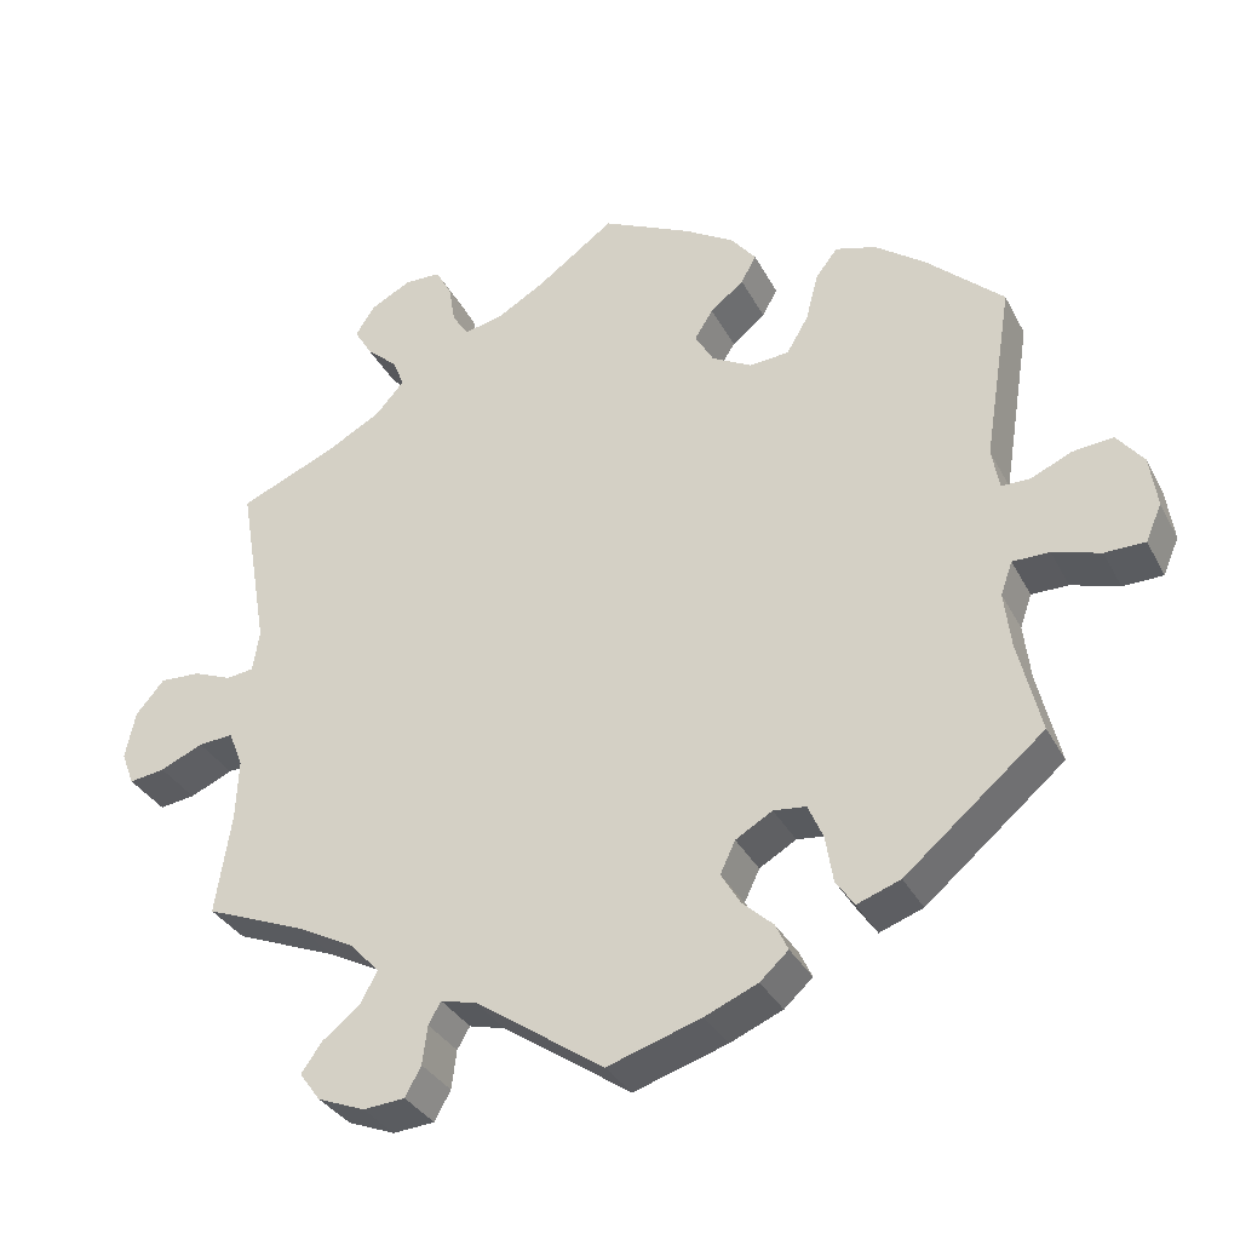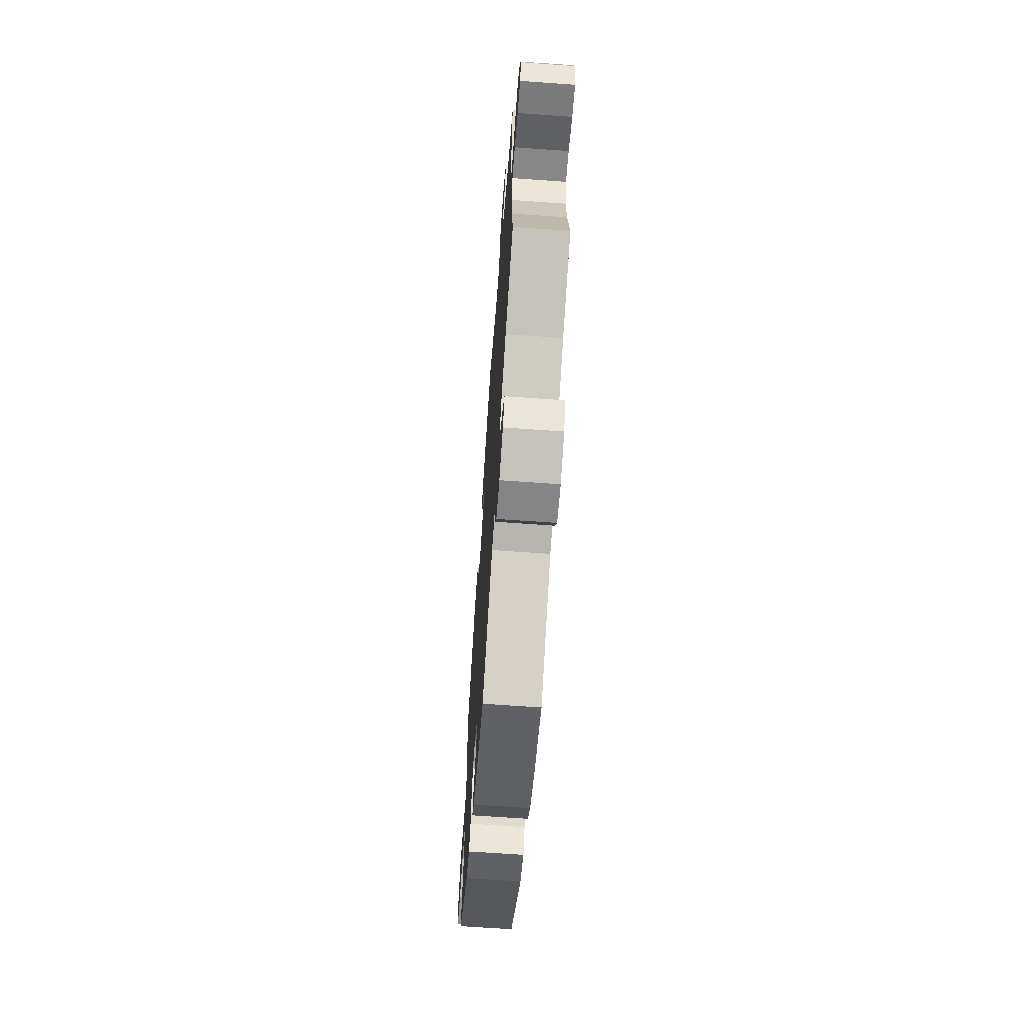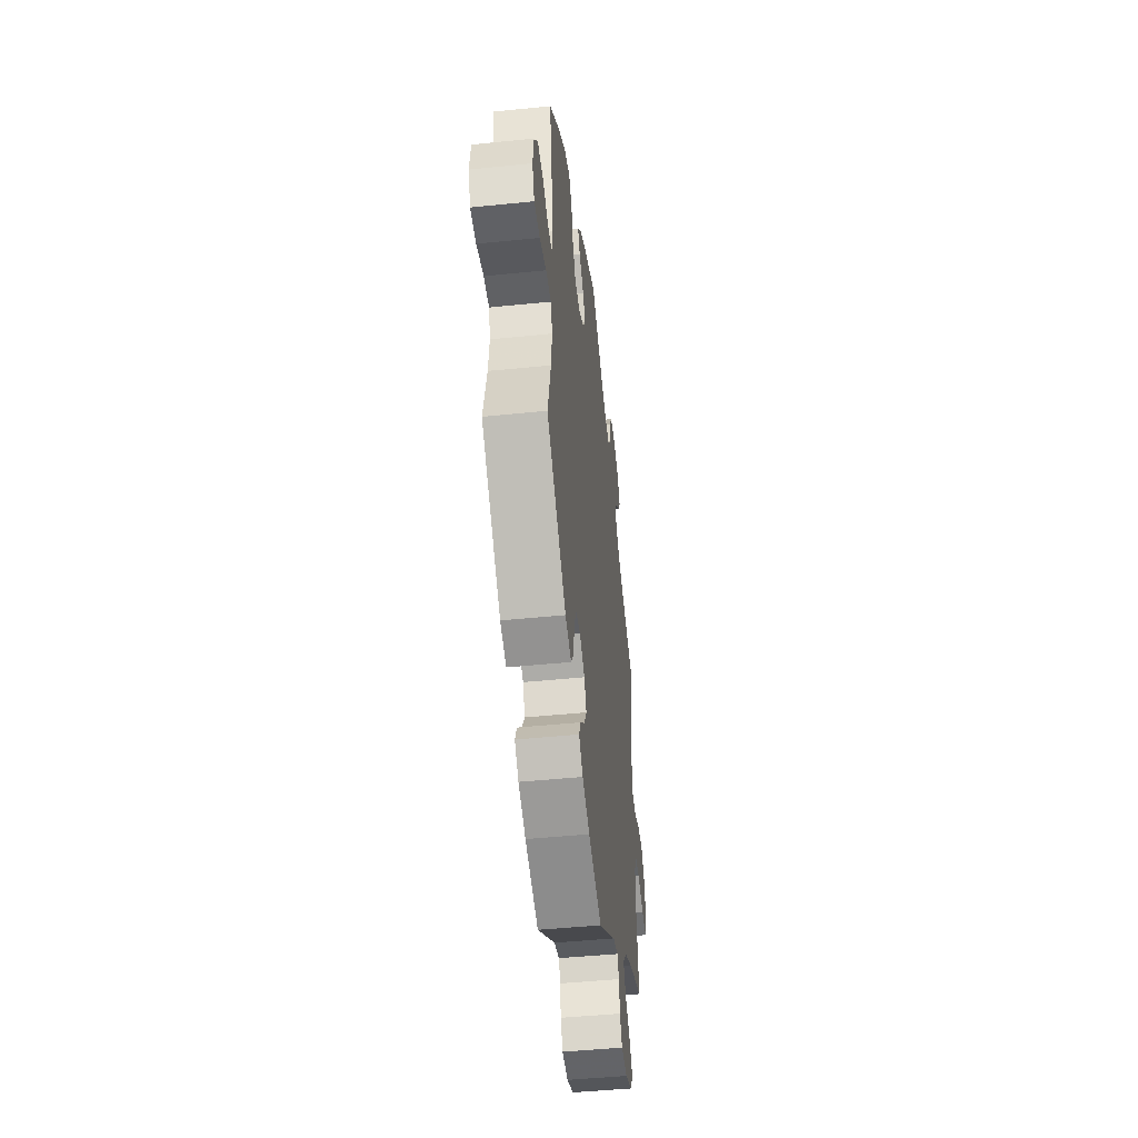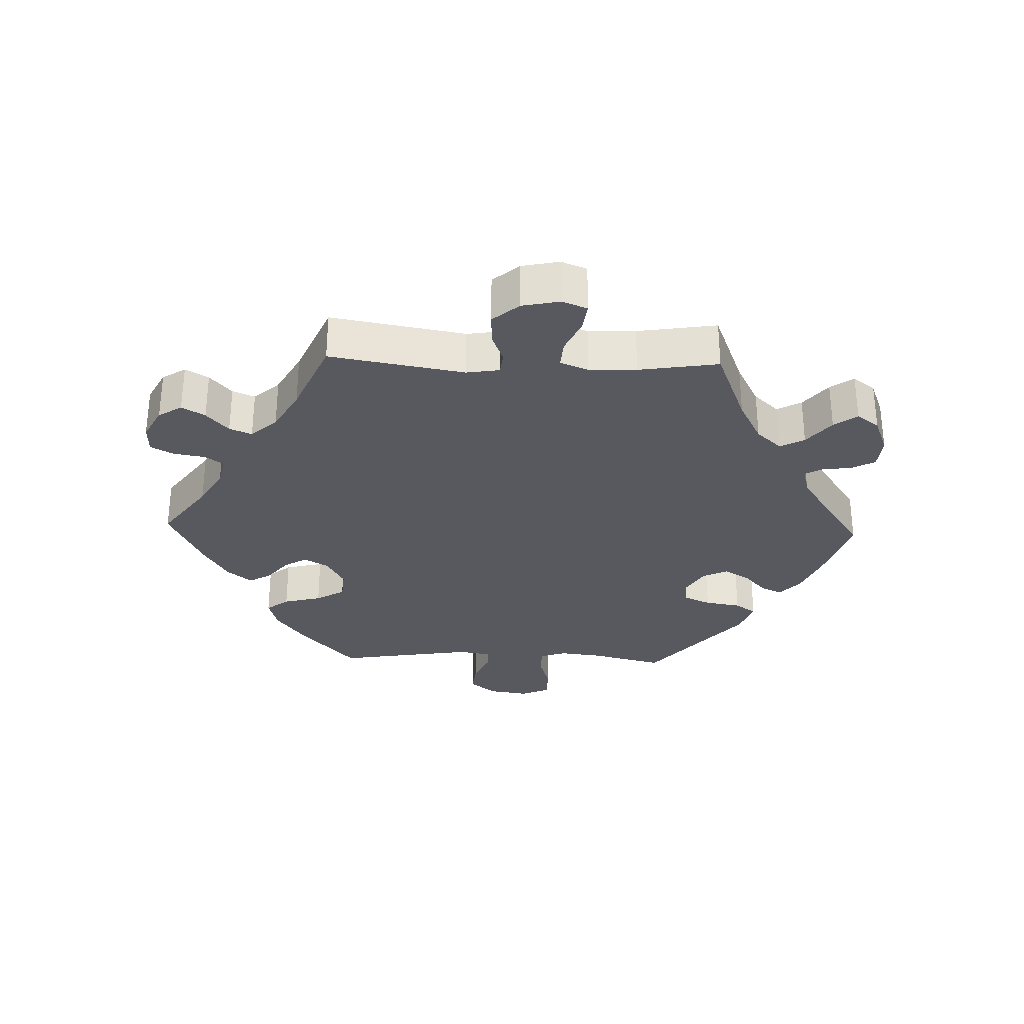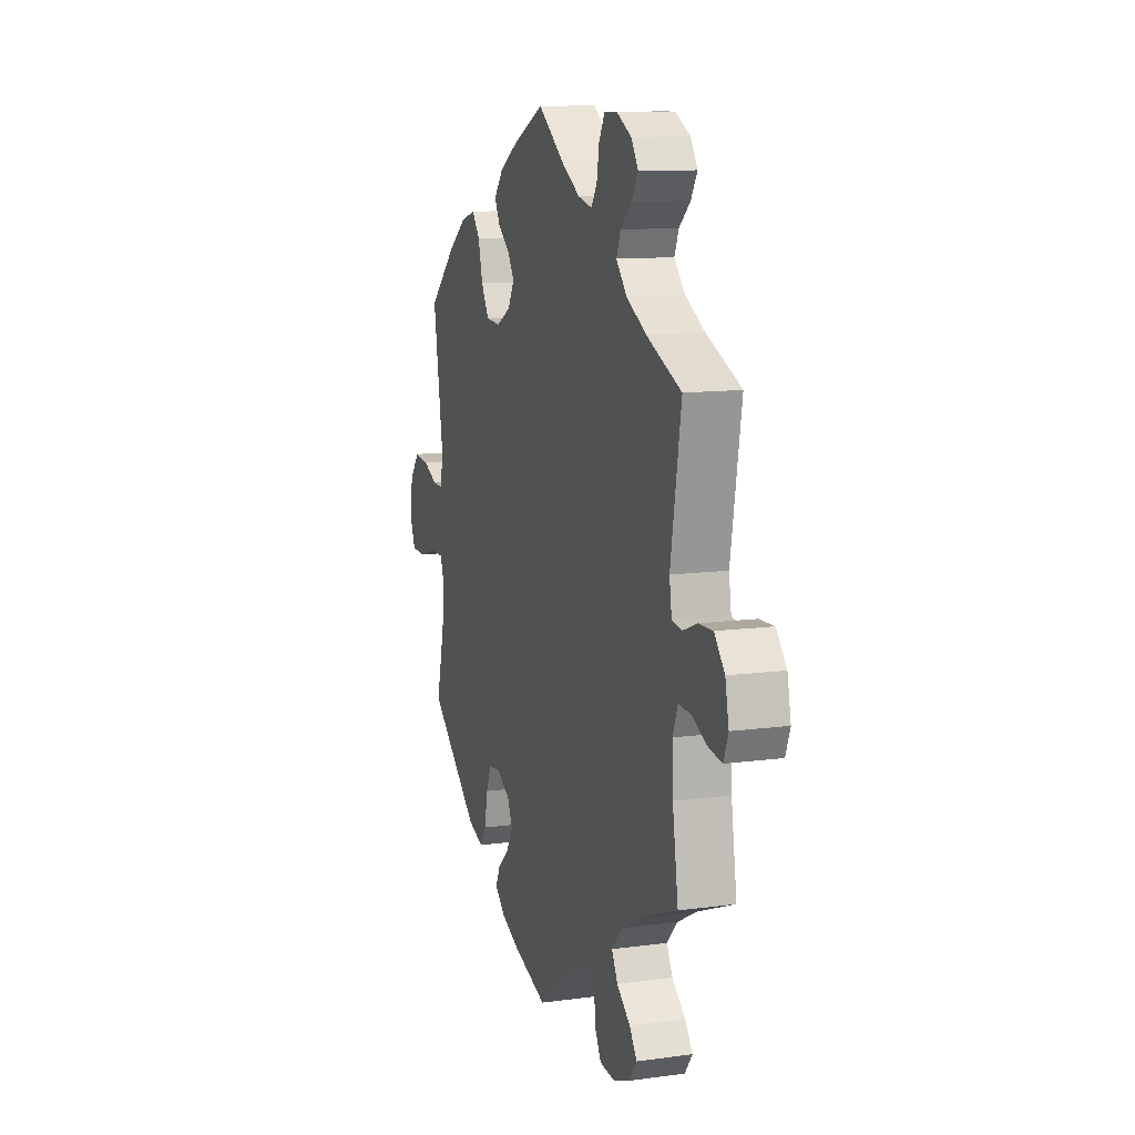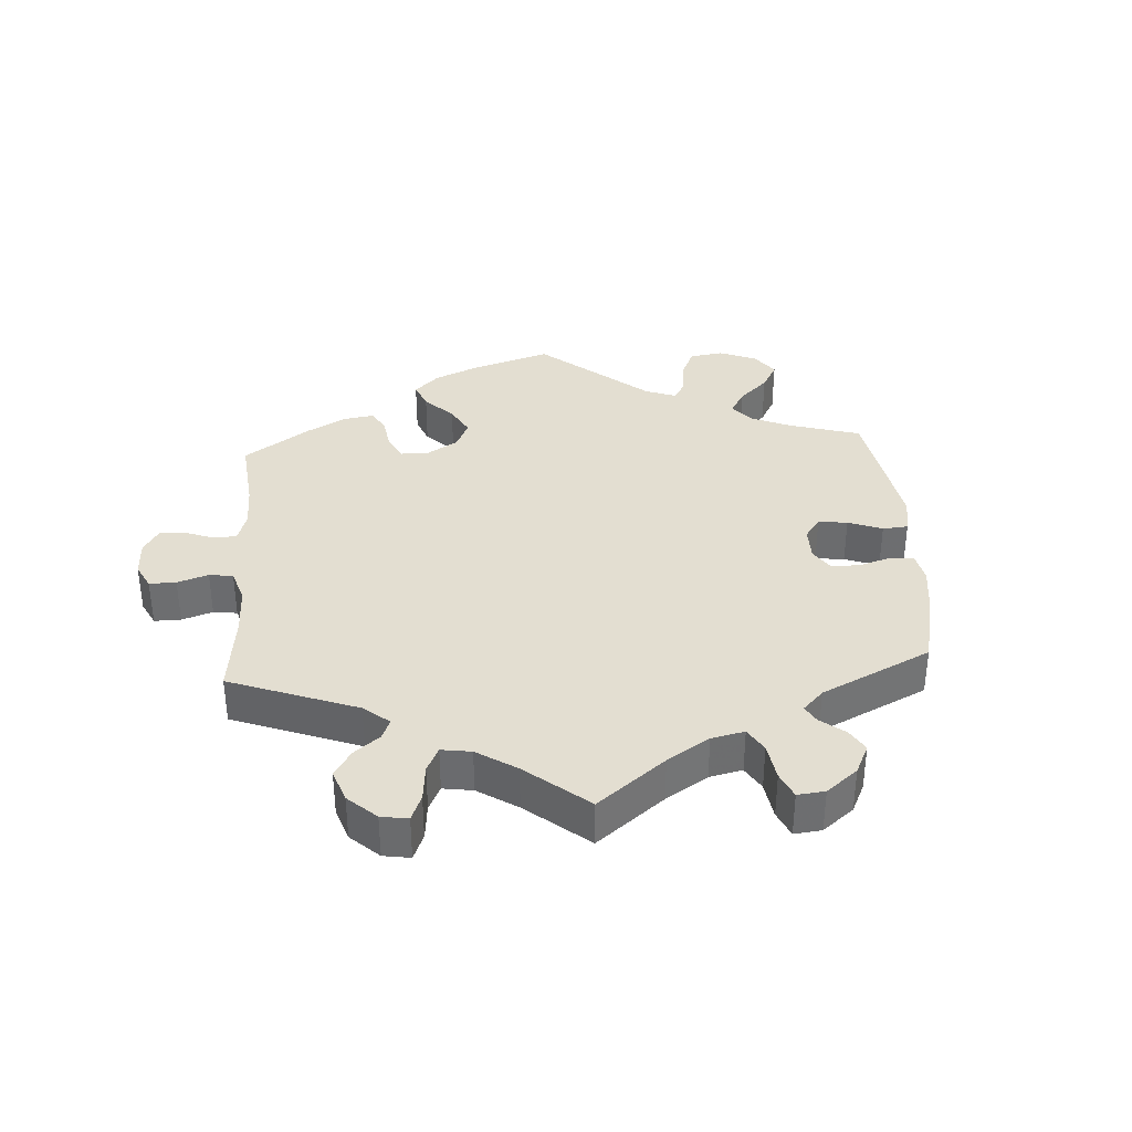
<metadata>
{"format":"obj","ext":"obj","renderer":"f3d","projection":"perspective","resolution":1024,"background":"white","views":[{"elev":-33.2,"azim":-155.9,"up":"+Z"},{"elev":-66.5,"azim":85.9,"up":"+Z"},{"elev":-46.8,"azim":-83.4,"up":"+Z"},{"elev":-30.3,"azim":88.0,"up":"+Y"},{"elev":11.5,"azim":71.9,"up":"+Z"},{"elev":36.1,"azim":116.2,"up":"+Y"}]}
</metadata>
<code>
v 0.38 0.07 -0.337
v 0.313 0.07 -0.372
v 0.278 0.07 -0.41
v 0.298 0.07 -0.447
v 0.343 0.07 -0.483
v 0.368 0.07 -0.518
v 0.343 0.07 -0.552
v 0.287 0.07 -0.574
v 0.237 0.07 -0.57
v 0.218 0.07 -0.535
v 0.212 0.07 -0.489
v 0.197 0.07 -0.463
v 0.154 0.07 -0.474
v 0.001 0.07 -0.578
v -0.111 0.07 -0.542
v -0.174 0.07 -0.515
v -0.208 0.07 -0.484
v -0.193 0.07 -0.452
v -0.156 0.07 -0.418
v -0.133 0.07 -0.38
v -0.151 0.07 -0.342
v -0.195 0.07 -0.316
v -0.234 0.07 -0.32
v -0.252 0.07 -0.361
v -0.261 0.07 -0.416
v -0.283 0.07 -0.448
v -0.335 0.07 -0.429
v -0.501 0.07 -0.289
v -0.474 0.07 -0.179
v -0.466 0.07 -0.113
v -0.48 0.07 -0.073
v -0.524 0.07 -0.073
v -0.581 0.07 -0.09
v -0.629 0.07 -0.089
v -0.648 0.07 -0.045
v -0.639 0.07 0.016
v -0.607 0.07 0.056
v -0.559 0.07 0.051
v -0.51 0.07 0.029
v -0.476 0.07 0.029
v -0.467 0.07 0.078
v -0.501 0.07 0.289
v -0.409 0.07 0.373
v -0.349 0.07 0.417
v -0.3 0.07 0.431
v -0.274 0.07 0.397
v -0.259 0.07 0.339
v -0.233 0.07 0.295
v -0.186 0.07 0.291
v -0.138 0.07 0.317
v -0.116 0.07 0.355
v -0.138 0.07 0.39
v -0.178 0.07 0.422
v -0.196 0.07 0.455
v -0.166 0.07 0.492
v -0.106 0.07 0.528
v 0 0.07 0.578
v 0.092 0.07 0.511
v 0.15 0.07 0.477
v 0.196 0.07 0.467
v 0.215 0.07 0.496
v 0.223 0.07 0.543
v 0.242 0.07 0.578
v 0.285 0.07 0.579
v 0.334 0.07 0.553
v 0.357 0.07 0.517
v 0.336 0.07 0.482
v 0.299 0.07 0.449
v 0.285 0.07 0.415
v 0.32 0.07 0.376
v 0.385 0.07 0.34
v 0.501 0.07 0.29
v 0.466 0.07 0.085
v 0.474 0.07 0.035
v 0.507 0.07 0.031
v 0.553 0.07 0.049
v 0.601 0.07 0.051
v 0.635 0.07 0.011
v 0.647 0.07 -0.046
v 0.632 0.07 -0.085
v 0.589 0.07 -0.079
v 0.538 0.07 -0.056
v 0.496 0.07 -0.053
v 0.479 0.07 -0.096
v 0.482 0.07 -0.168
v 0.501 0.07 -0.289
v 0.38 0 -0.337
v 0.313 0 -0.372
v 0.278 0 -0.41
v 0.298 0 -0.447
v 0.343 0 -0.483
v 0.368 0 -0.518
v 0.343 0 -0.552
v 0.287 0 -0.574
v 0.237 0 -0.57
v 0.218 0 -0.535
v 0.212 0 -0.489
v 0.197 0 -0.463
v 0.154 0 -0.474
v 0.001 0 -0.578
v -0.111 0 -0.542
v -0.174 0 -0.515
v -0.208 0 -0.484
v -0.193 0 -0.452
v -0.156 0 -0.418
v -0.133 0 -0.38
v -0.151 0 -0.342
v -0.195 0 -0.316
v -0.234 0 -0.32
v -0.252 0 -0.361
v -0.261 0 -0.416
v -0.283 0 -0.448
v -0.335 0 -0.429
v -0.501 0 -0.289
v -0.474 0 -0.179
v -0.466 0 -0.113
v -0.48 0 -0.073
v -0.524 0 -0.073
v -0.581 0 -0.09
v -0.629 0 -0.089
v -0.648 0 -0.045
v -0.639 0 0.016
v -0.607 0 0.056
v -0.559 0 0.051
v -0.51 0 0.029
v -0.476 0 0.029
v -0.467 0 0.078
v -0.501 0 0.289
v -0.409 0 0.373
v -0.349 0 0.417
v -0.3 0 0.431
v -0.274 0 0.397
v -0.259 0 0.339
v -0.233 0 0.295
v -0.186 0 0.291
v -0.138 0 0.317
v -0.116 0 0.355
v -0.138 0 0.39
v -0.178 0 0.422
v -0.196 0 0.455
v -0.166 0 0.492
v -0.106 0 0.528
v 0 0 0.578
v 0.092 0 0.511
v 0.15 0 0.477
v 0.196 0 0.467
v 0.215 0 0.496
v 0.223 0 0.543
v 0.242 0 0.578
v 0.285 0 0.579
v 0.334 0 0.553
v 0.357 0 0.517
v 0.336 0 0.482
v 0.299 0 0.449
v 0.285 0 0.415
v 0.32 0 0.376
v 0.385 0 0.34
v 0.501 0 0.29
v 0.466 0 0.085
v 0.474 0 0.035
v 0.507 0 0.031
v 0.553 0 0.049
v 0.601 0 0.051
v 0.635 0 0.011
v 0.647 0 -0.046
v 0.632 0 -0.085
v 0.589 0 -0.079
v 0.538 0 -0.056
v 0.496 0 -0.053
v 0.479 0 -0.096
v 0.482 0 -0.168
v 0.501 0 -0.289
f 85 86 1
f 84 85 1 2
f 83 84 2 3
f 79 80 81 82
f 79 82 83
f 78 79 83
f 75 76 77 78
f 74 75 78 83
f 71 72 73
f 70 71 73 74
f 69 70 74 83
f 65 66 67 68
f 65 68 69
f 64 65 69
f 61 62 63 64
f 60 61 64 69
f 59 60 69 83
f 55 56 57 58
f 52 53 54 55
f 51 52 55 58
f 50 51 58 59
f 44 45 46 47
f 44 47 48
f 41 42 43 44
f 40 41 44 48
f 36 37 38 39
f 36 39 40
f 35 36 40
f 32 33 34 35
f 31 32 35 40
f 30 31 40 48
f 26 27 28 29
f 24 25 26 29
f 23 24 29 30
f 22 23 30 48
f 16 17 18 19
f 16 19 20
f 13 14 15 16
f 12 13 16 20
f 8 9 10 11
f 8 11 12
f 7 8 12
f 4 5 6 7
f 3 4 7 12
f 50 59 83 3
f 21 22 48 49
f 20 21 49 50
f 3 12 20 50
f 87 172 171
f 88 87 171 170
f 89 88 170 169
f 168 167 166 165
f 169 168 165
f 169 165 164
f 164 163 162 161
f 169 164 161 160
f 159 158 157
f 160 159 157 156
f 169 160 156 155
f 154 153 152 151
f 155 154 151
f 155 151 150
f 150 149 148 147
f 155 150 147 146
f 169 155 146 145
f 144 143 142 141
f 141 140 139 138
f 144 141 138 137
f 145 144 137 136
f 133 132 131 130
f 134 133 130
f 130 129 128 127
f 134 130 127 126
f 125 124 123 122
f 126 125 122
f 126 122 121
f 121 120 119 118
f 126 121 118 117
f 134 126 117 116
f 115 114 113 112
f 115 112 111 110
f 116 115 110 109
f 134 116 109 108
f 105 104 103 102
f 106 105 102
f 102 101 100 99
f 106 102 99 98
f 97 96 95 94
f 98 97 94
f 98 94 93
f 93 92 91 90
f 98 93 90 89
f 89 169 145 136
f 135 134 108 107
f 136 135 107 106
f 136 106 98 89
f 1 87 88 2
f 2 88 89 3
f 3 89 90 4
f 4 90 91 5
f 5 91 92 6
f 6 92 93 7
f 7 93 94 8
f 8 94 95 9
f 9 95 96 10
f 10 96 97 11
f 11 97 98 12
f 12 98 99 13
f 13 99 100 14
f 14 100 101 15
f 15 101 102 16
f 16 102 103 17
f 17 103 104 18
f 18 104 105 19
f 19 105 106 20
f 20 106 107 21
f 21 107 108 22
f 22 108 109 23
f 23 109 110 24
f 24 110 111 25
f 25 111 112 26
f 26 112 113 27
f 27 113 114 28
f 28 114 115 29
f 29 115 116 30
f 30 116 117 31
f 31 117 118 32
f 32 118 119 33
f 33 119 120 34
f 34 120 121 35
f 35 121 122 36
f 36 122 123 37
f 37 123 124 38
f 38 124 125 39
f 39 125 126 40
f 40 126 127 41
f 41 127 128 42
f 42 128 129 43
f 43 129 130 44
f 44 130 131 45
f 45 131 132 46
f 46 132 133 47
f 47 133 134 48
f 48 134 135 49
f 49 135 136 50
f 50 136 137 51
f 51 137 138 52
f 52 138 139 53
f 53 139 140 54
f 54 140 141 55
f 55 141 142 56
f 56 142 143 57
f 57 143 144 58
f 58 144 145 59
f 59 145 146 60
f 60 146 147 61
f 61 147 148 62
f 62 148 149 63
f 63 149 150 64
f 64 150 151 65
f 65 151 152 66
f 66 152 153 67
f 67 153 154 68
f 68 154 155 69
f 69 155 156 70
f 70 156 157 71
f 71 157 158 72
f 72 158 159 73
f 73 159 160 74
f 74 160 161 75
f 75 161 162 76
f 76 162 163 77
f 77 163 164 78
f 78 164 165 79
f 79 165 166 80
f 80 166 167 81
f 81 167 168 82
f 82 168 169 83
f 83 169 170 84
f 84 170 171 85
f 85 171 172 86
f 86 172 87 1

</code>
